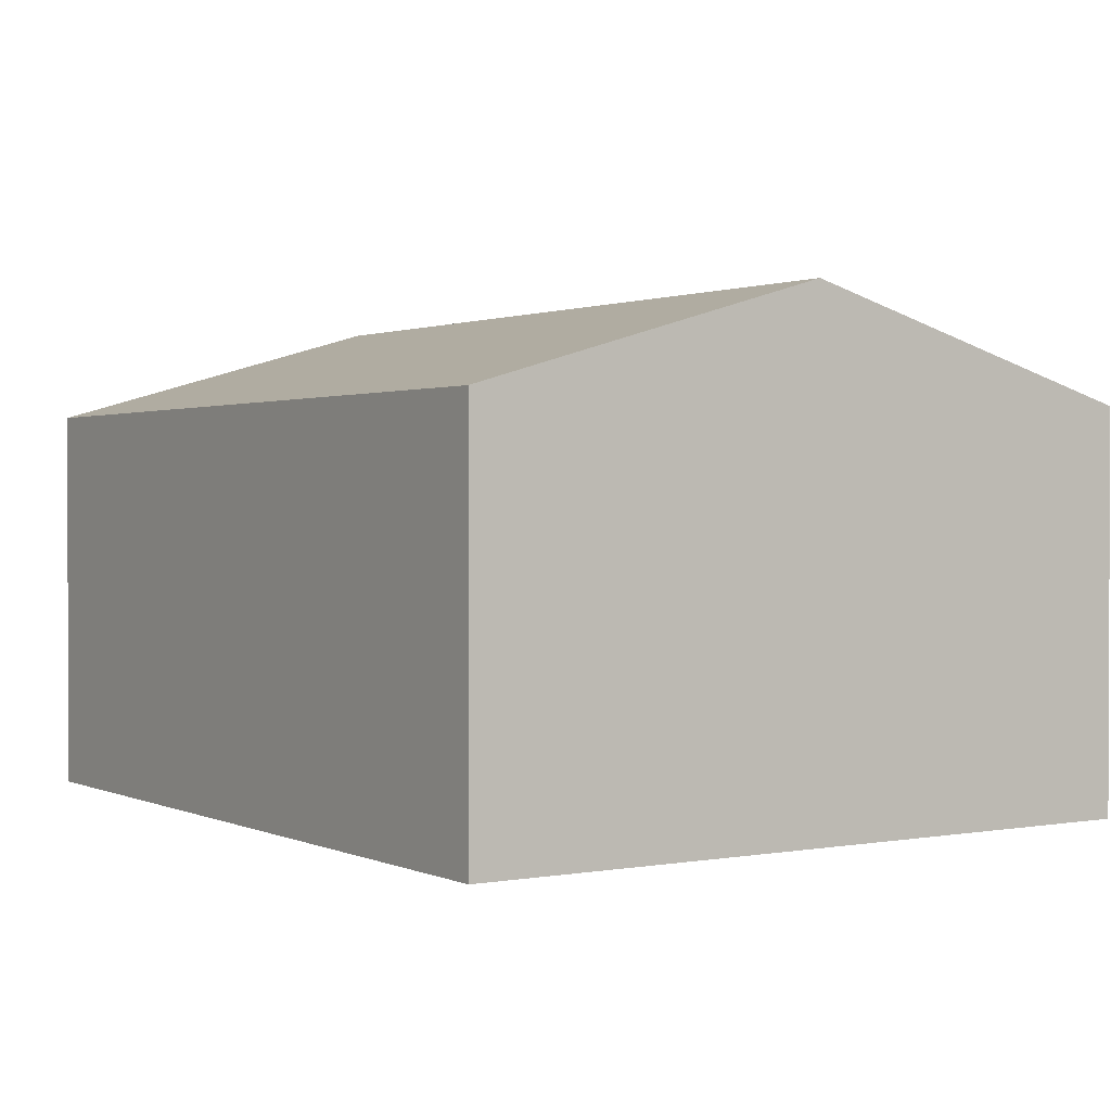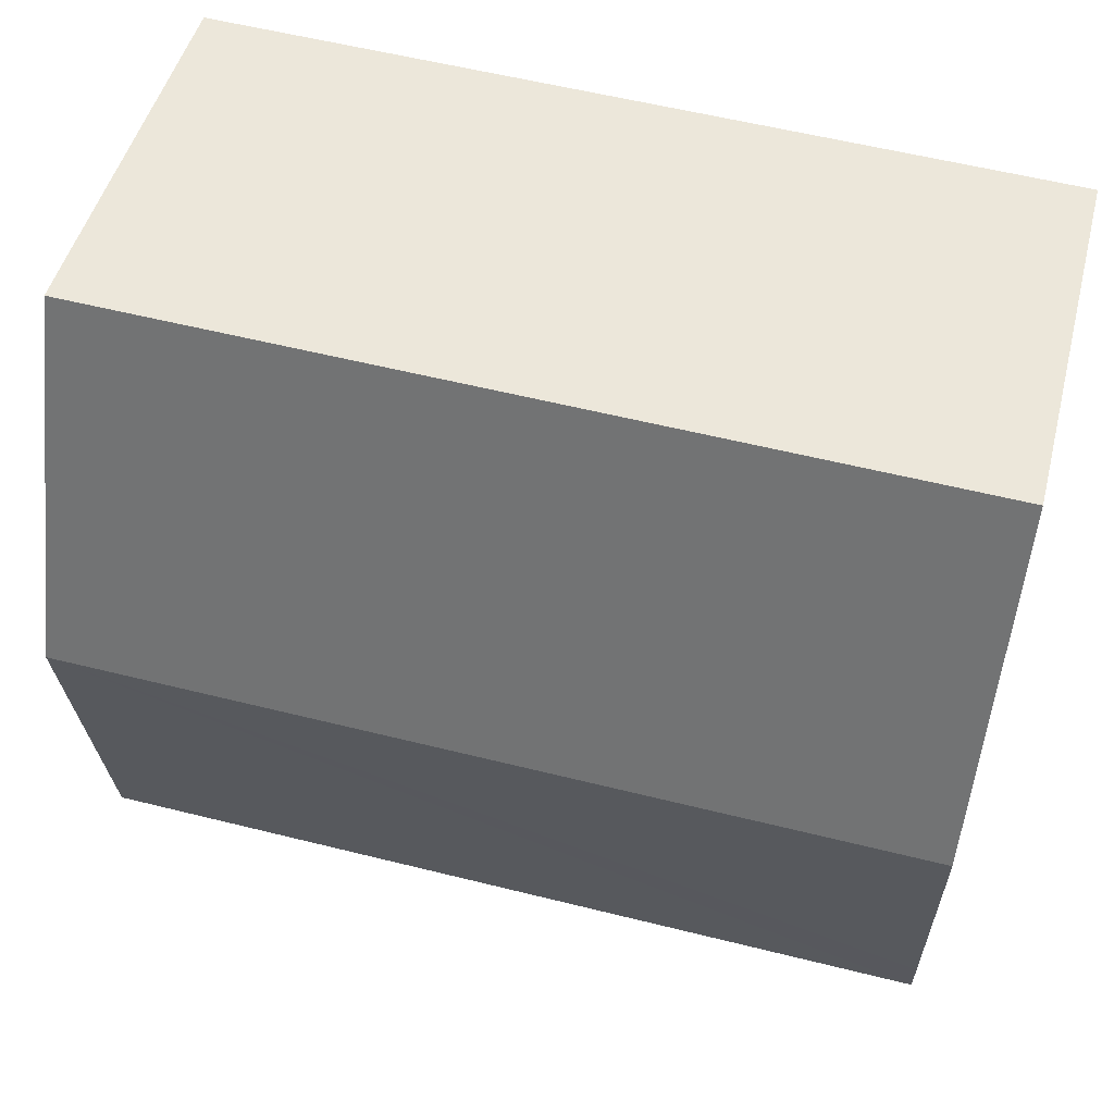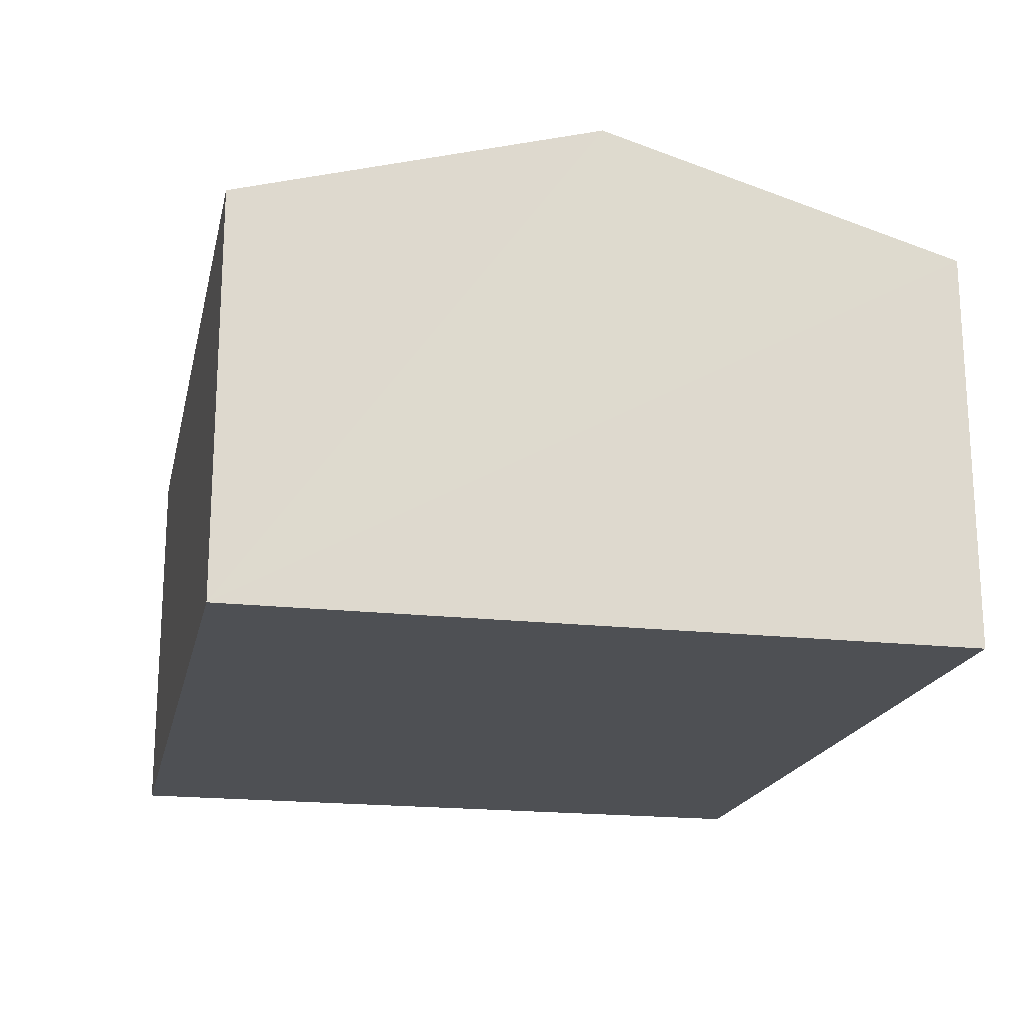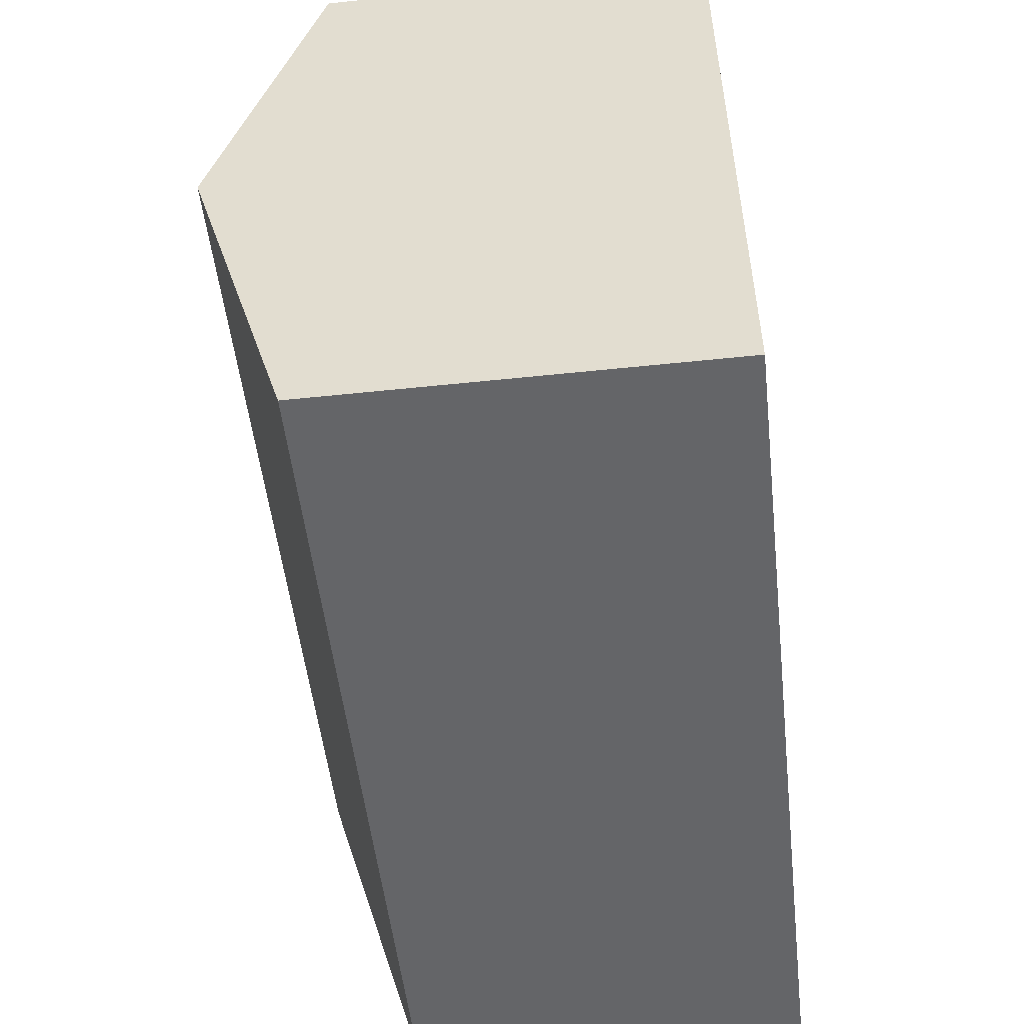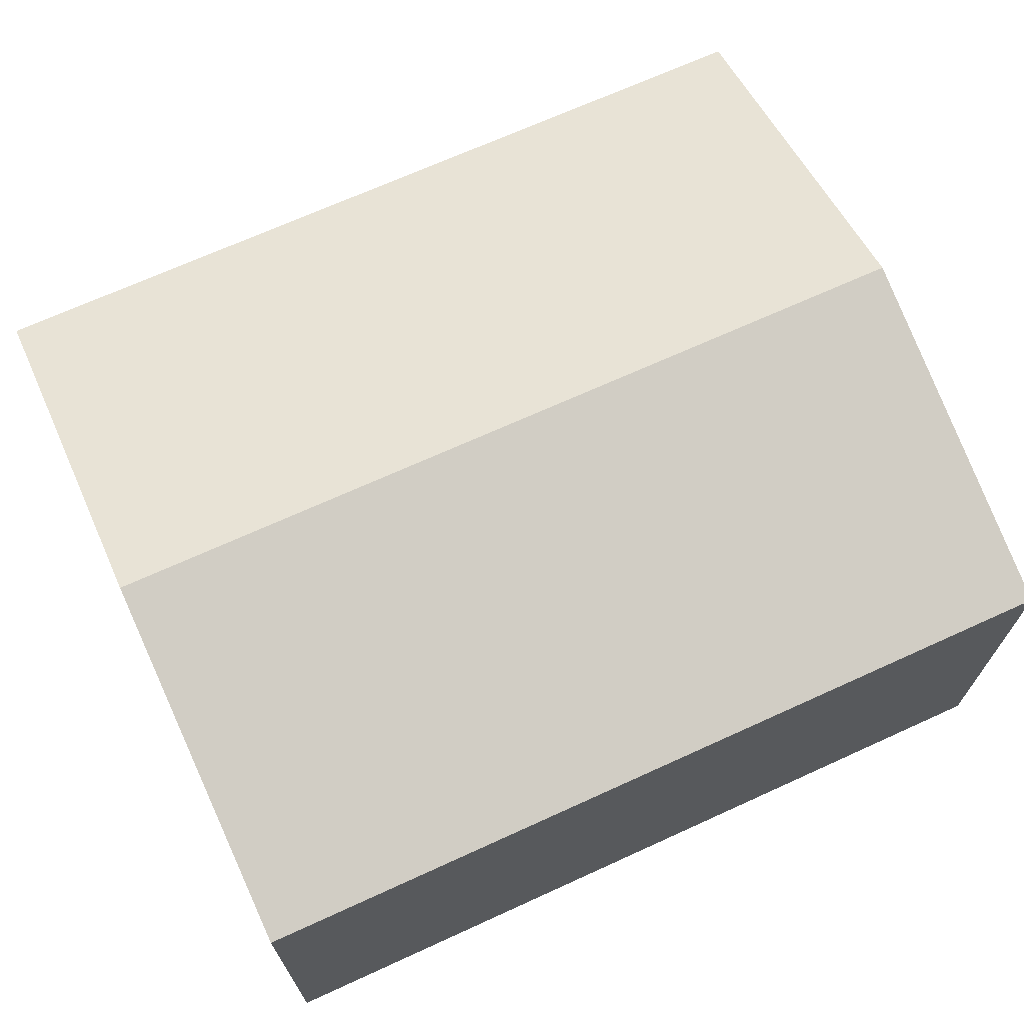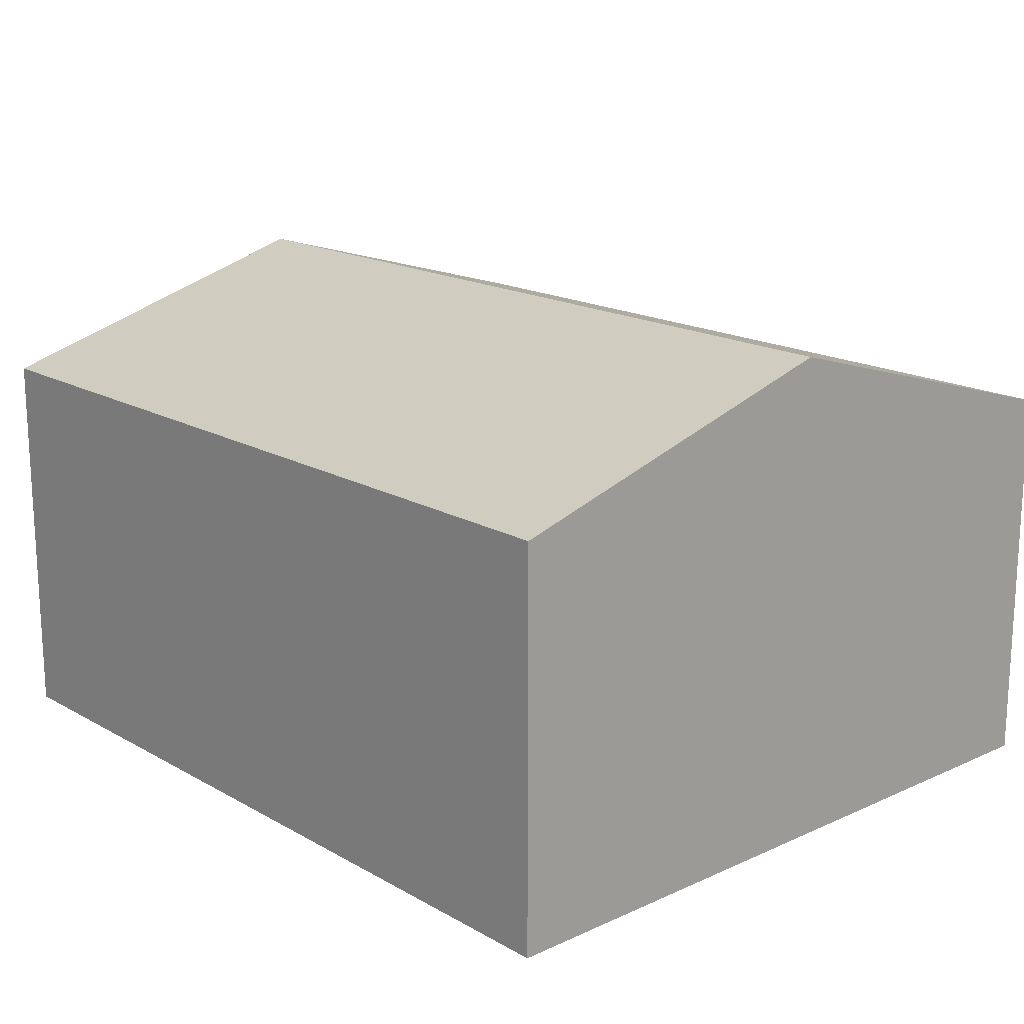
<metadata>
{"format":"obj","ext":"obj","renderer":"f3d","projection":"perspective","resolution":1024,"background":"white","views":[{"elev":1.2,"azim":-125.7,"up":"+Y"},{"elev":48.4,"azim":-165.7,"up":"+Z"},{"elev":-19.0,"azim":-104.4,"up":"+Y"},{"elev":-53.9,"azim":-83.6,"up":"+Z"},{"elev":69.1,"azim":-26.9,"up":"+Y"},{"elev":17.3,"azim":-134.3,"up":"+Y"}]}
</metadata>
<code>
v  5.792 3.386 -2.199
v  0.184 2.786 -4.514
v  0.1 3.386 -2.433
v  0.198 2.684 -4.866
v  5.891 2.684 -4.632
v  5.692 2.684 0.233
v  0.07 3.176 -1.706
v  0 2.684 1.643e-16
v  0 0 0
v  5.692 -1.427e-17 0.233
v  5.792 1.347e-16 -2.199
v  5.891 2.836e-16 -4.632
v  0.198 2.98e-16 -4.866
v  0.184 2.764e-16 -4.514
v  0.1 1.49e-16 -2.433
v  0.07 1.045e-16 -1.706
g defaultobject
f 1 2 3
f 2 1 4
f 4 1 5
f 6 7 8
f 7 6 3
f 3 6 1
f 9 6 8
f 6 9 10
f 10 1 6
f 1 10 5
f 5 10 11
f 5 11 12
f 12 4 5
f 4 12 13
f 13 2 4
f 2 13 3
f 3 13 7
f 7 13 8
f 8 13 14
f 8 14 15
f 8 15 16
f 8 16 9
f 11 13 12
f 13 11 10
f 13 10 14
f 14 10 15
f 15 10 9
f 15 9 16

</code>
